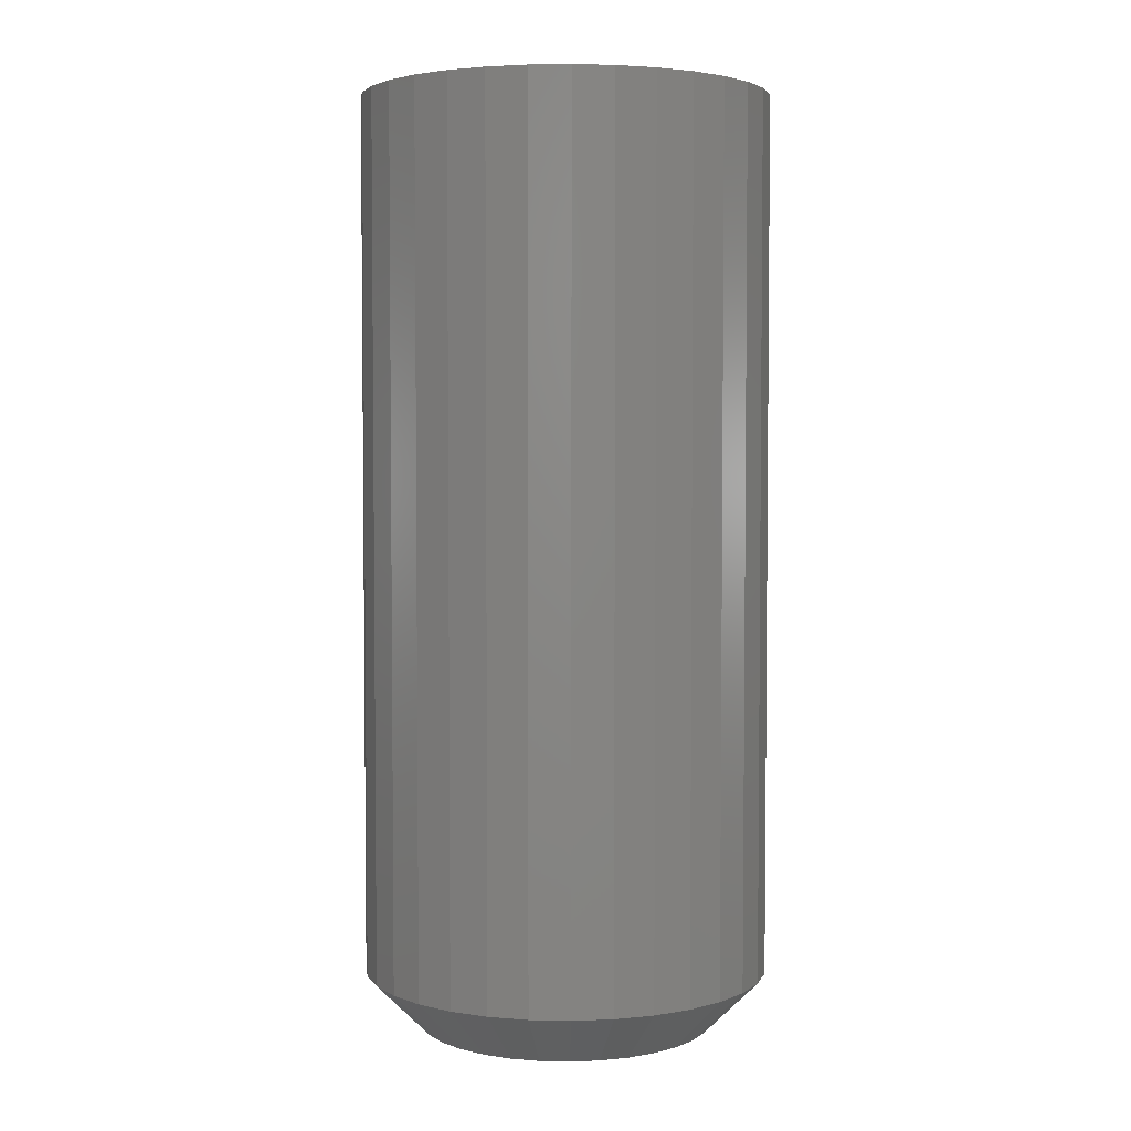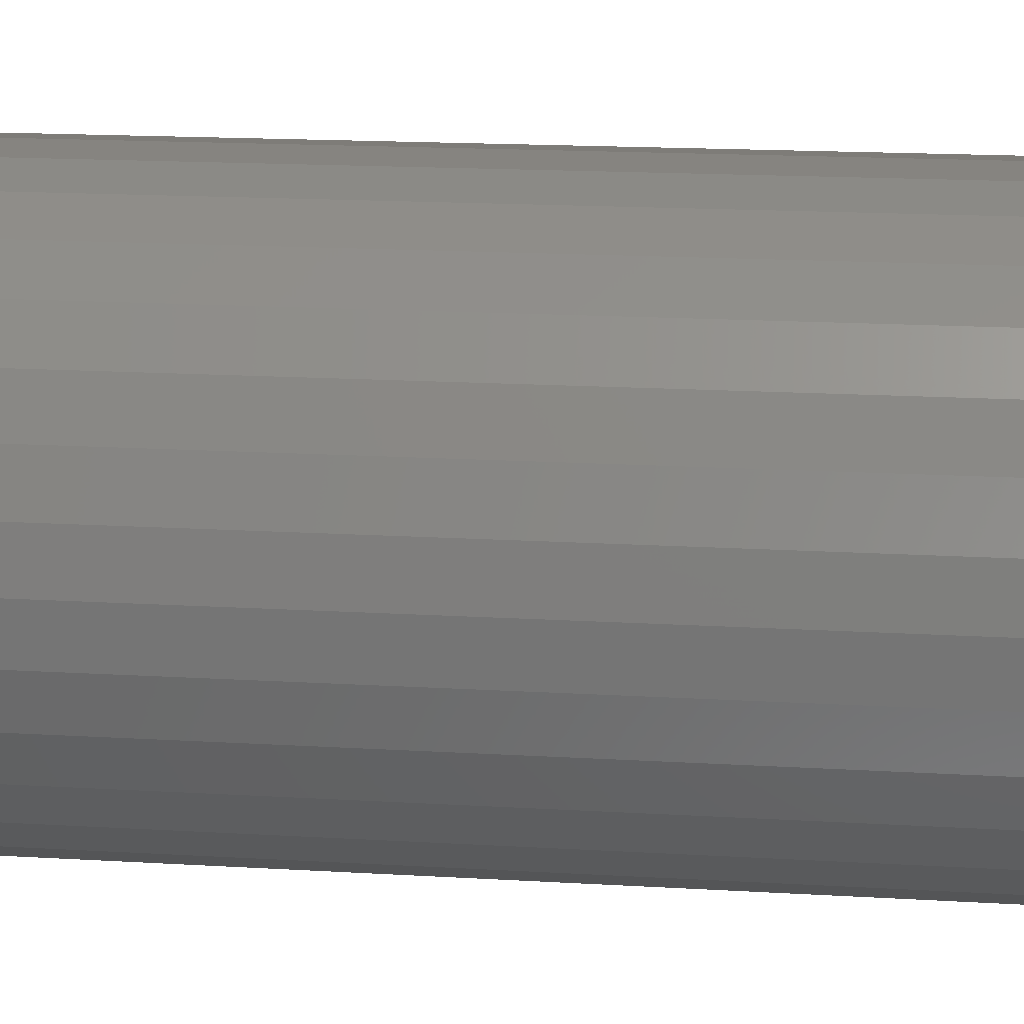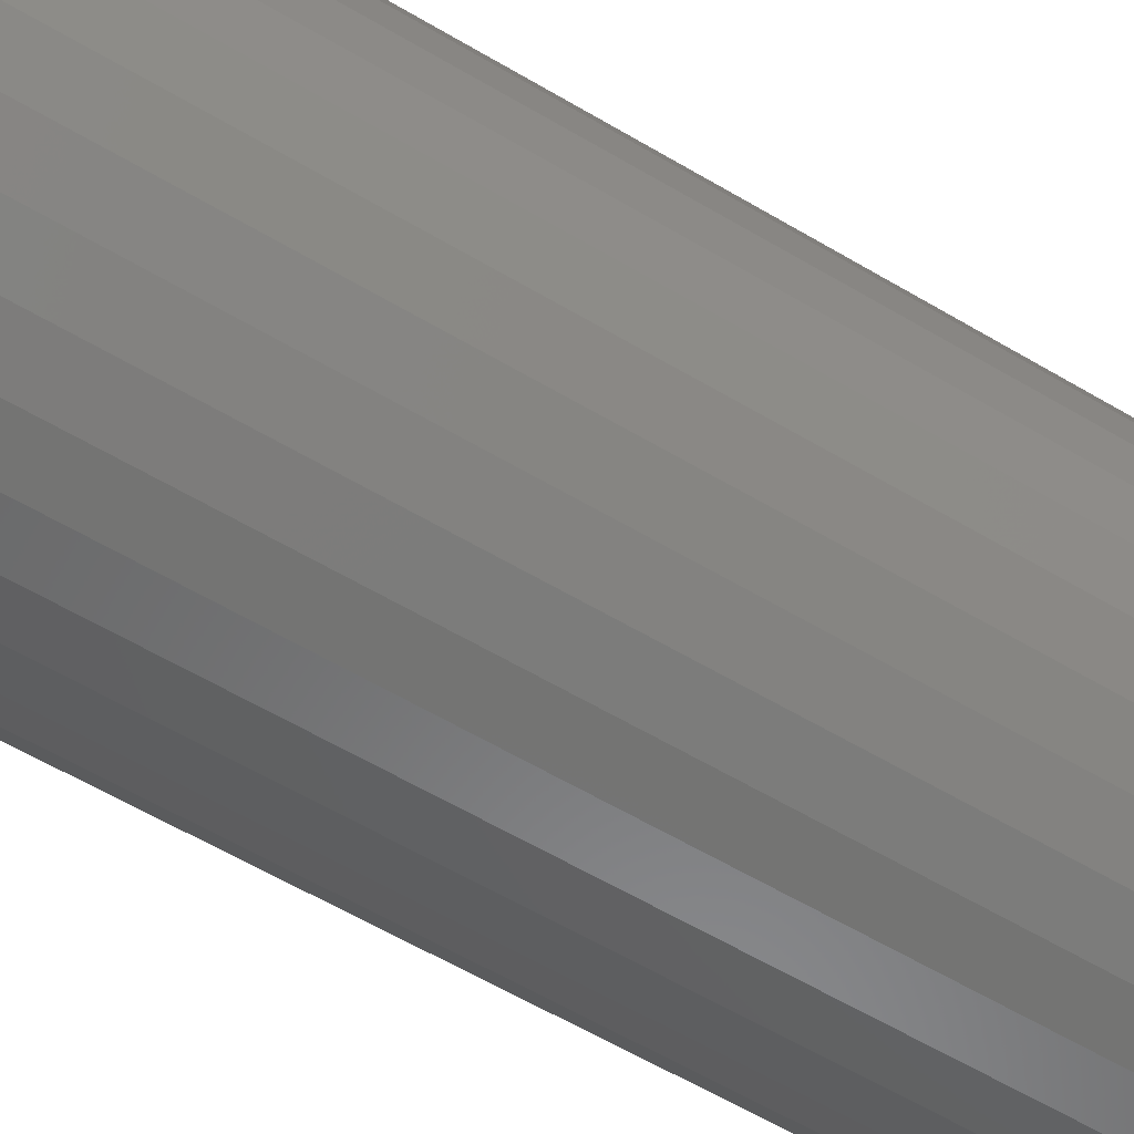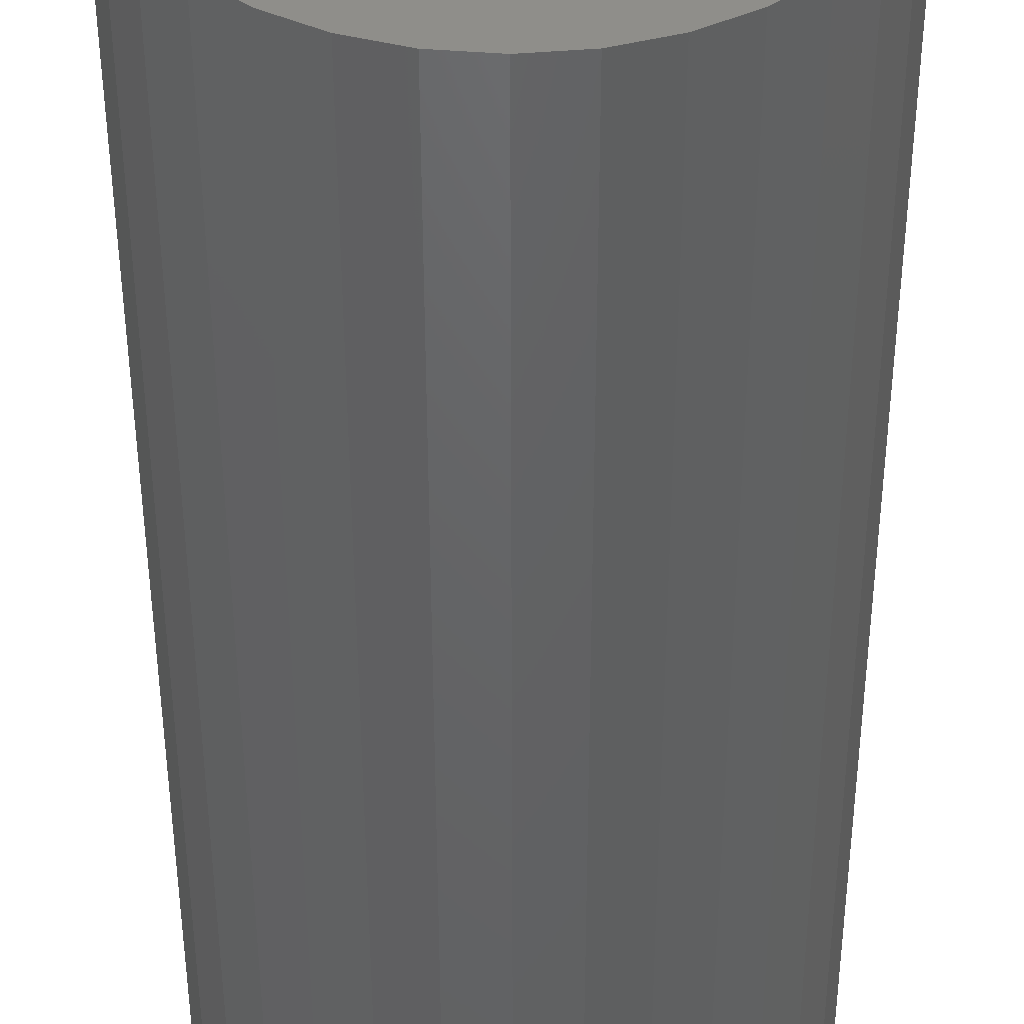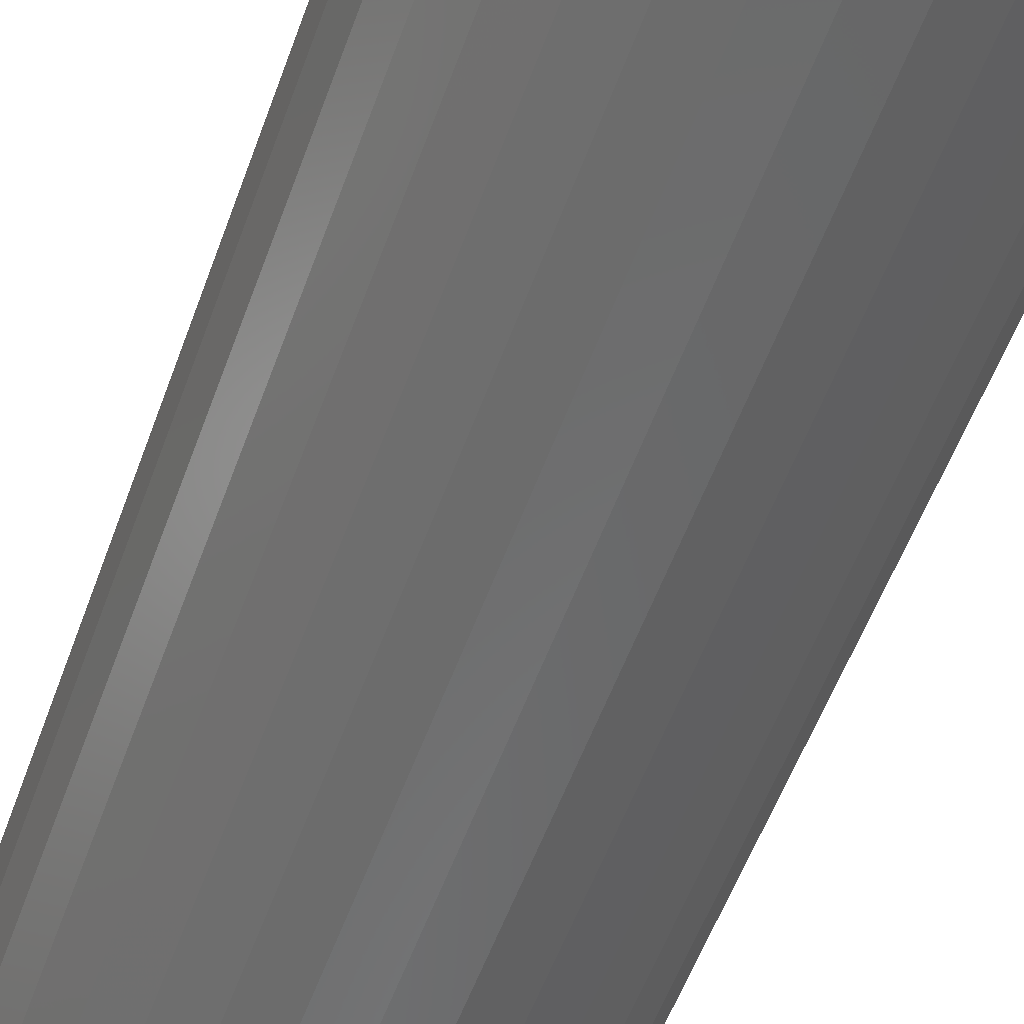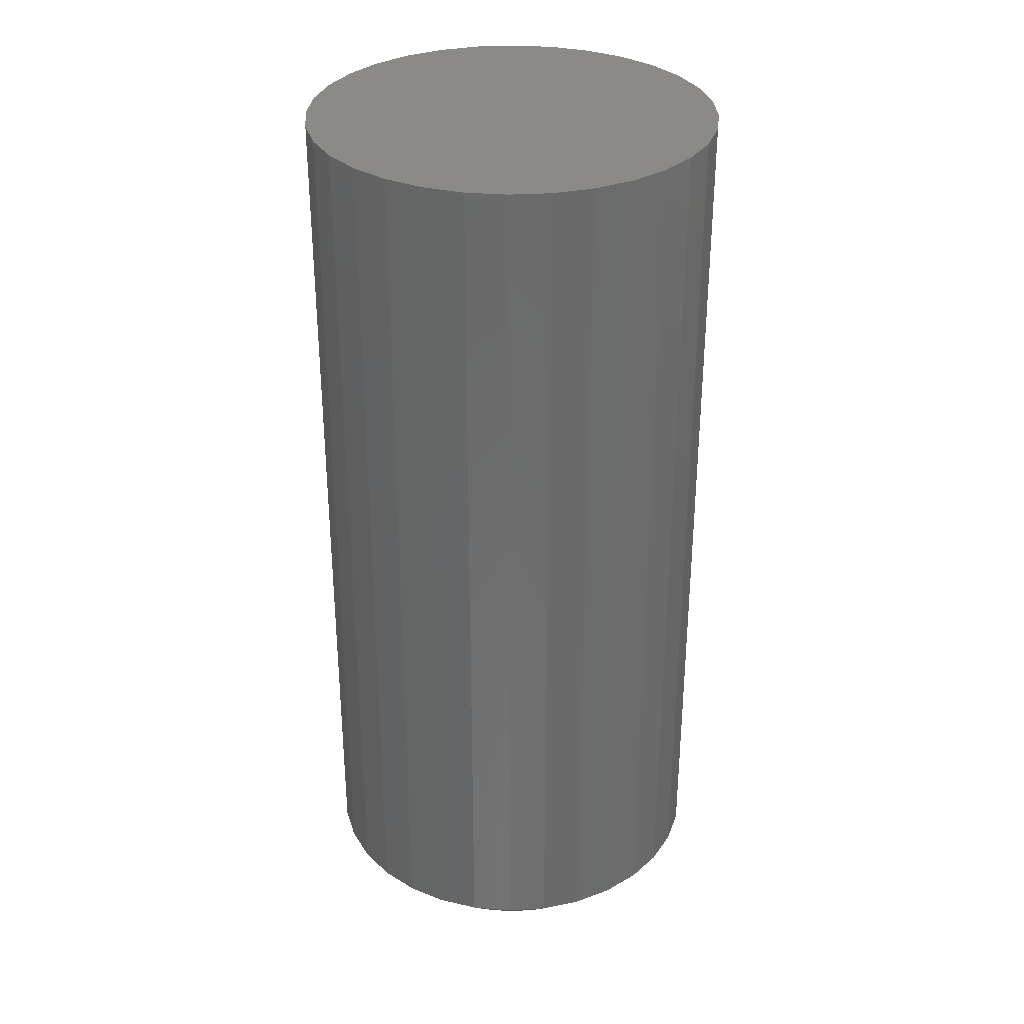
<metadata>
{"format":"stl","ext":"stl","renderer":"f3d","projection":"perspective","resolution":1024,"background":"white","views":[{"elev":3.7,"azim":-35.3,"up":"+Y"},{"elev":15.1,"azim":-82.3,"up":"+Z"},{"elev":-60.9,"azim":-121.1,"up":"+Z"},{"elev":-46.6,"azim":-179.9,"up":"+Z"},{"elev":-56.5,"azim":160.1,"up":"+Z"},{"elev":32.4,"azim":102.2,"up":"+Y"}]}
</metadata>
<code>
# stl→obj: 96 verts, 188 faces
v -0.01114 -0.5234 0.08162
v 0.02133 -0.5234 0.08162
v 0.005099 -0.5234 0.08322
v -0.02675 -0.5234 0.07689
v 0.03695 -0.5234 0.07689
v -0.04114 -0.5234 0.0692
v 0.05134 -0.5234 0.0692
v -0.05375 -0.5234 0.05885
v 0.06395 -0.5234 0.05885
v 0.06395 -0.5234 -0.05885
v -0.04114 -0.5234 -0.0692
v 0.05134 -0.5234 -0.0692
v -0.02675 -0.5234 -0.07689
v 0.03695 -0.5234 -0.07689
v -0.01114 -0.5234 -0.08162
v 0.02133 -0.5234 -0.08162
v 0.005099 -0.5234 -0.08322
v 0.0743 -0.5234 0.04624
v -0.0641 -0.5234 0.04624
v 0.08199 -0.5234 0.03185
v -0.07179 -0.5234 0.03185
v 0.08672 -0.5234 0.01624
v -0.07653 -0.5234 0.01624
v 0.08832 -0.5234 -1.214e-16
v -0.07812 -0.5234 3.024e-17
v 0.08672 -0.5234 -0.01624
v -0.07653 -0.5234 -0.01624
v 0.08199 -0.5234 -0.03185
v -0.07179 -0.5234 -0.03185
v 0.0743 -0.5234 -0.04624
v -0.0641 -0.5234 -0.04624
v -0.05375 -0.5234 -0.05885
v 0.1196 6.355e-18 -1.402e-17
v 0.1196 -0.4922 -4.206e-17
v 0.1174 6.232e-18 -0.02233
v 0.1174 -0.4922 -0.02233
v 0.1109 5.871e-18 -0.04381
v 0.1109 -0.4922 -0.04381
v 0.1003 5.284e-18 -0.0636
v 0.1003 -0.4922 -0.0636
v 0.08604 4.493e-18 -0.08095
v 0.08604 -0.4922 -0.08095
v 0.0687 3.53e-18 -0.09518
v 0.0687 -0.4922 -0.09518
v 0.04891 2.432e-18 -0.1058
v 0.04891 -0.4922 -0.1058
v 0.02743 1.24e-18 -0.1123
v 0.02743 -0.4922 -0.1123
v 0.005099 -1.556e-33 -0.1145
v 0.005099 -0.4922 -0.1145
v -0.01723 -1.24e-18 -0.1123
v -0.01723 -0.4922 -0.1123
v -0.03871 -2.432e-18 -0.1058
v -0.03871 -0.4922 -0.1058
v -0.0585 -3.53e-18 -0.09518
v -0.0585 -0.4922 -0.09518
v -0.07585 -4.493e-18 -0.08095
v -0.07585 -0.4922 -0.08095
v -0.09008 -5.284e-18 -0.0636
v -0.09008 -0.4922 -0.0636
v -0.1007 -5.871e-18 -0.04381
v -0.1007 -0.4922 -0.04381
v -0.1072 -6.232e-18 -0.02233
v -0.1072 -0.4922 -0.02233
v -0.1094 -6.355e-18 1.402e-17
v -0.1094 -0.4922 1.402e-17
v -0.1072 -6.232e-18 0.02233
v -0.1072 -0.4922 0.02233
v -0.1007 -5.871e-18 0.04381
v -0.1007 -0.4922 0.04381
v -0.09008 -5.284e-18 0.0636
v -0.09008 -0.4922 0.0636
v -0.07585 -4.493e-18 0.08095
v -0.07585 -0.4922 0.08095
v -0.0585 -3.53e-18 0.09518
v -0.0585 -0.4922 0.09518
v -0.03871 -2.432e-18 0.1058
v -0.03871 -0.4922 0.1058
v -0.01723 -1.24e-18 0.1123
v -0.01723 -0.4922 0.1123
v 0.005099 7.782e-34 0.1145
v 0.005099 -0.4922 0.1145
v 0.02743 1.24e-18 0.1123
v 0.02743 -0.4922 0.1123
v 0.04891 2.432e-18 0.1058
v 0.04891 -0.4922 0.1058
v 0.0687 3.53e-18 0.09518
v 0.0687 -0.4922 0.09518
v 0.08604 4.493e-18 0.08095
v 0.08604 -0.4922 0.08095
v 0.1003 5.284e-18 0.0636
v 0.1003 -0.4922 0.0636
v 0.1109 5.871e-18 0.04381
v 0.1109 -0.4922 0.04381
v 0.1174 6.232e-18 0.02233
v 0.1174 -0.4922 0.02233
f 1 2 3
f 2 1 4
f 2 4 5
f 5 4 6
f 5 6 7
f 7 6 8
f 7 8 9
f 10 11 12
f 12 11 13
f 12 13 14
f 14 13 15
f 14 15 16
f 16 15 17
f 9 8 18
f 18 8 19
f 18 19 20
f 20 19 21
f 20 21 22
f 22 21 23
f 22 23 24
f 24 23 25
f 24 25 26
f 26 25 27
f 26 27 28
f 28 27 29
f 28 29 30
f 30 29 31
f 30 31 10
f 10 31 32
f 10 32 11
f 33 34 35
f 35 34 36
f 35 36 37
f 37 36 38
f 37 38 39
f 39 38 40
f 39 40 41
f 41 40 42
f 41 42 43
f 43 42 44
f 43 44 45
f 45 44 46
f 45 46 47
f 47 46 48
f 47 48 49
f 49 48 50
f 49 50 51
f 51 50 52
f 51 52 53
f 53 52 54
f 53 54 55
f 55 54 56
f 55 56 57
f 57 56 58
f 57 58 59
f 59 58 60
f 59 60 61
f 61 60 62
f 61 62 63
f 63 62 64
f 63 64 65
f 65 64 66
f 65 66 67
f 67 66 68
f 67 68 69
f 69 68 70
f 69 70 71
f 71 70 72
f 71 72 73
f 73 72 74
f 73 74 75
f 75 74 76
f 75 76 77
f 77 76 78
f 77 78 79
f 79 78 80
f 79 80 81
f 81 80 82
f 81 82 83
f 83 82 84
f 83 84 85
f 85 84 86
f 85 86 87
f 87 86 88
f 87 88 89
f 89 88 90
f 89 90 91
f 91 90 92
f 91 92 93
f 93 92 94
f 93 94 95
f 95 94 96
f 95 96 33
f 33 96 34
f 3 2 82
f 82 80 3
f 72 8 74
f 74 8 6
f 74 6 76
f 8 72 19
f 19 72 70
f 19 70 21
f 21 70 68
f 21 68 23
f 23 68 66
f 23 66 25
f 18 90 9
f 9 90 88
f 9 88 7
f 90 18 92
f 92 18 20
f 92 20 94
f 94 20 22
f 94 22 96
f 96 22 24
f 96 24 34
f 82 2 84
f 84 2 5
f 84 5 86
f 86 5 7
f 86 7 88
f 3 80 1
f 1 80 78
f 1 78 4
f 4 78 76
f 4 76 6
f 17 15 50
f 50 48 17
f 40 10 42
f 42 10 12
f 42 12 44
f 10 40 30
f 30 40 38
f 30 38 28
f 28 38 36
f 28 36 26
f 26 36 34
f 26 34 24
f 31 58 32
f 32 58 56
f 32 56 11
f 58 31 60
f 60 31 29
f 60 29 62
f 62 29 27
f 62 27 64
f 64 27 25
f 64 25 66
f 50 15 52
f 52 15 13
f 52 13 54
f 54 13 11
f 54 11 56
f 17 48 16
f 16 48 46
f 16 46 14
f 14 46 44
f 14 44 12
f 81 83 79
f 77 79 83
f 85 77 83
f 75 77 85
f 87 75 85
f 45 53 43
f 51 53 45
f 47 51 45
f 49 51 47
f 53 55 43
f 43 55 57
f 43 57 41
f 41 57 59
f 41 59 39
f 39 59 61
f 39 61 37
f 37 61 63
f 37 63 35
f 35 63 65
f 35 65 33
f 33 65 67
f 33 67 95
f 95 67 69
f 95 69 93
f 93 69 71
f 93 71 91
f 91 71 73
f 91 73 89
f 89 73 75
f 89 75 87

</code>
